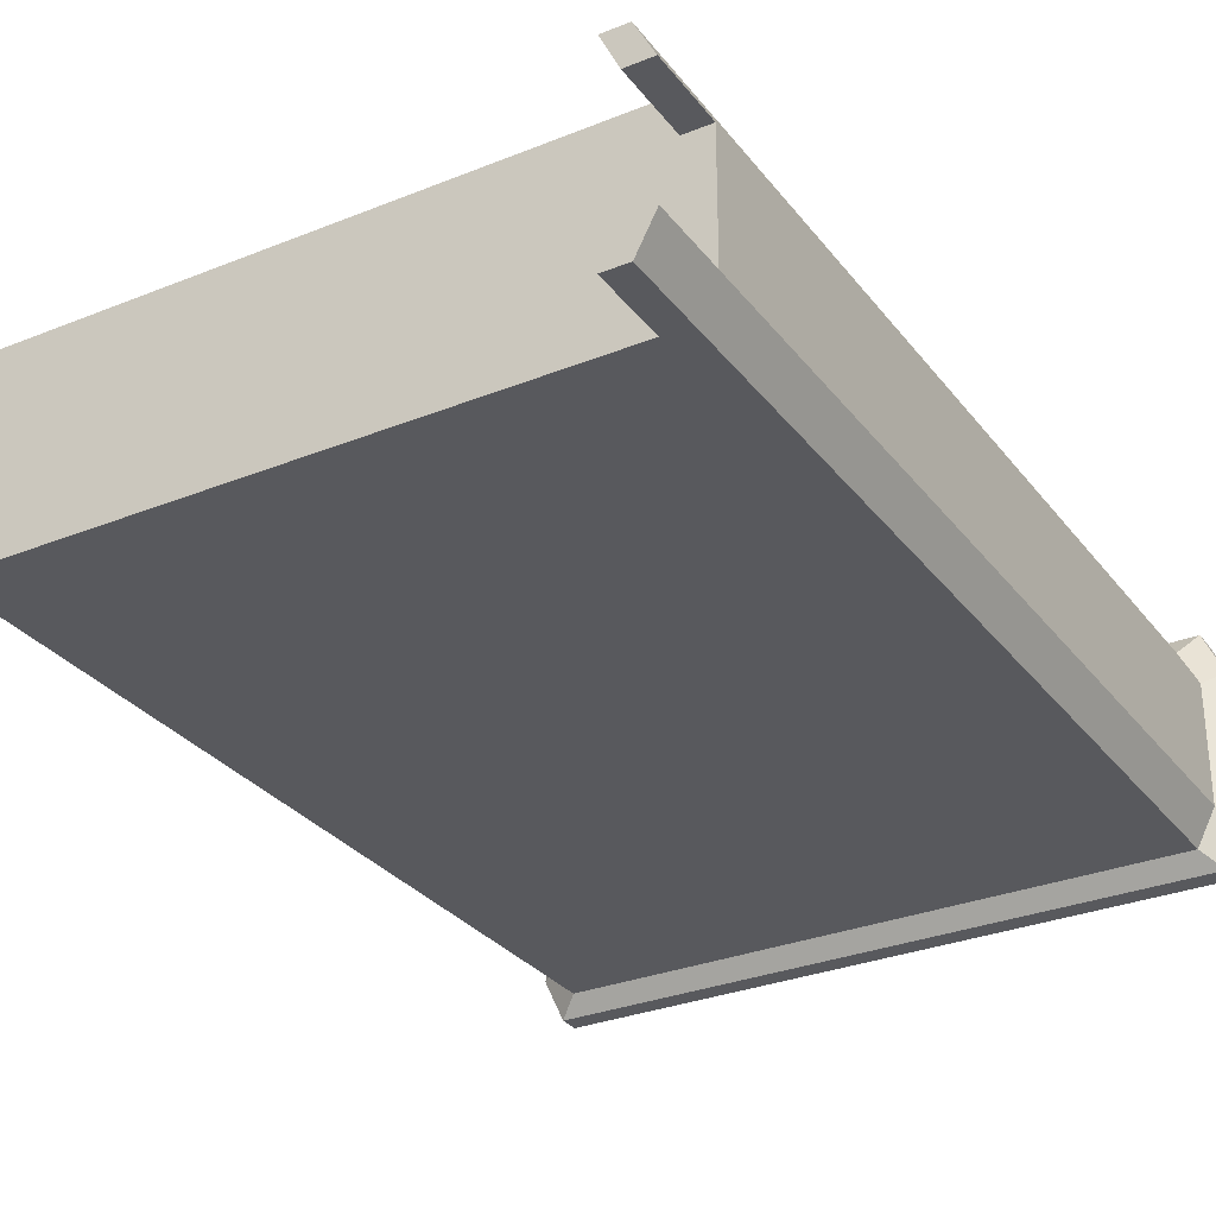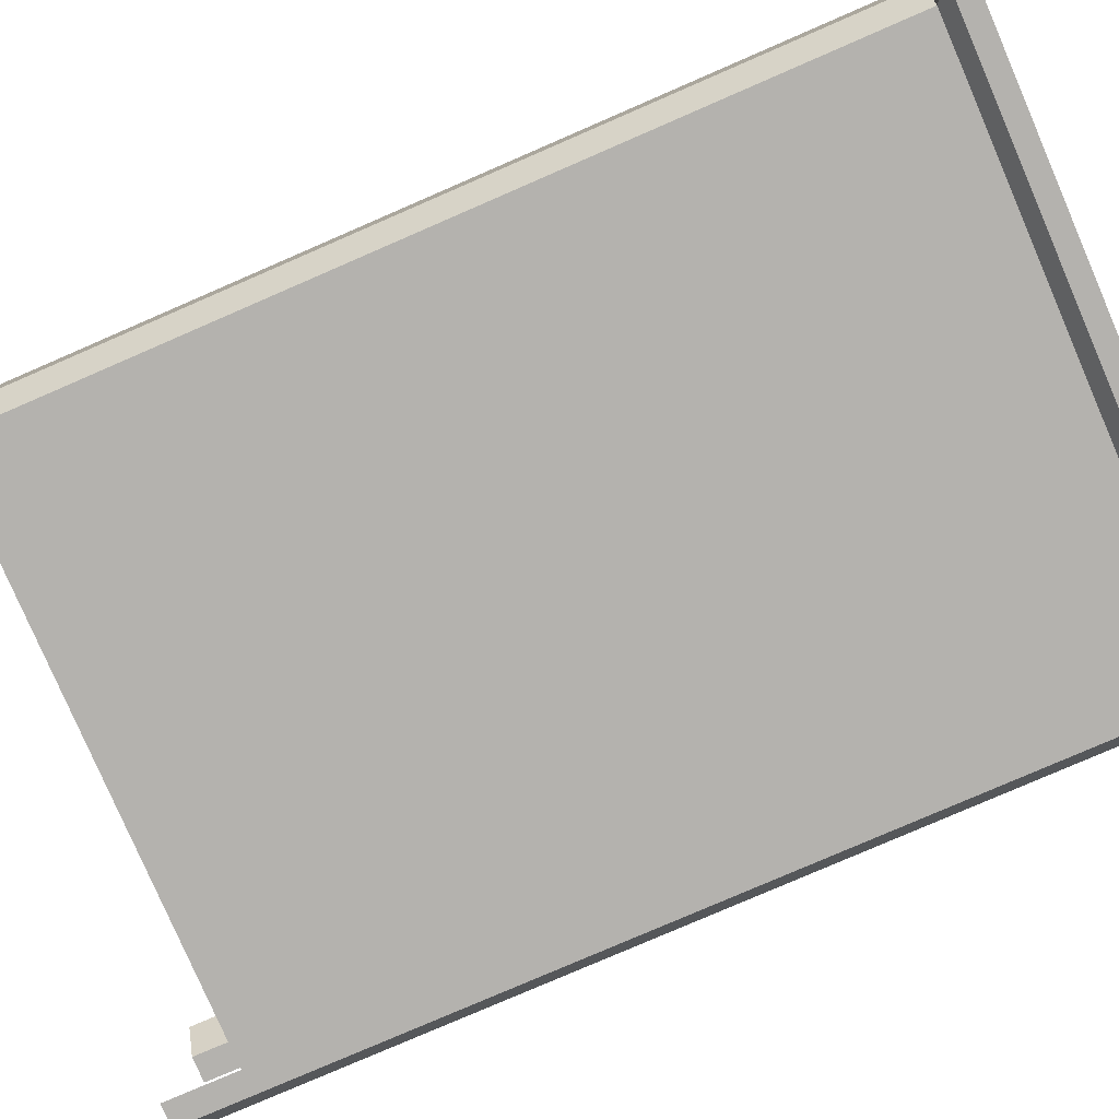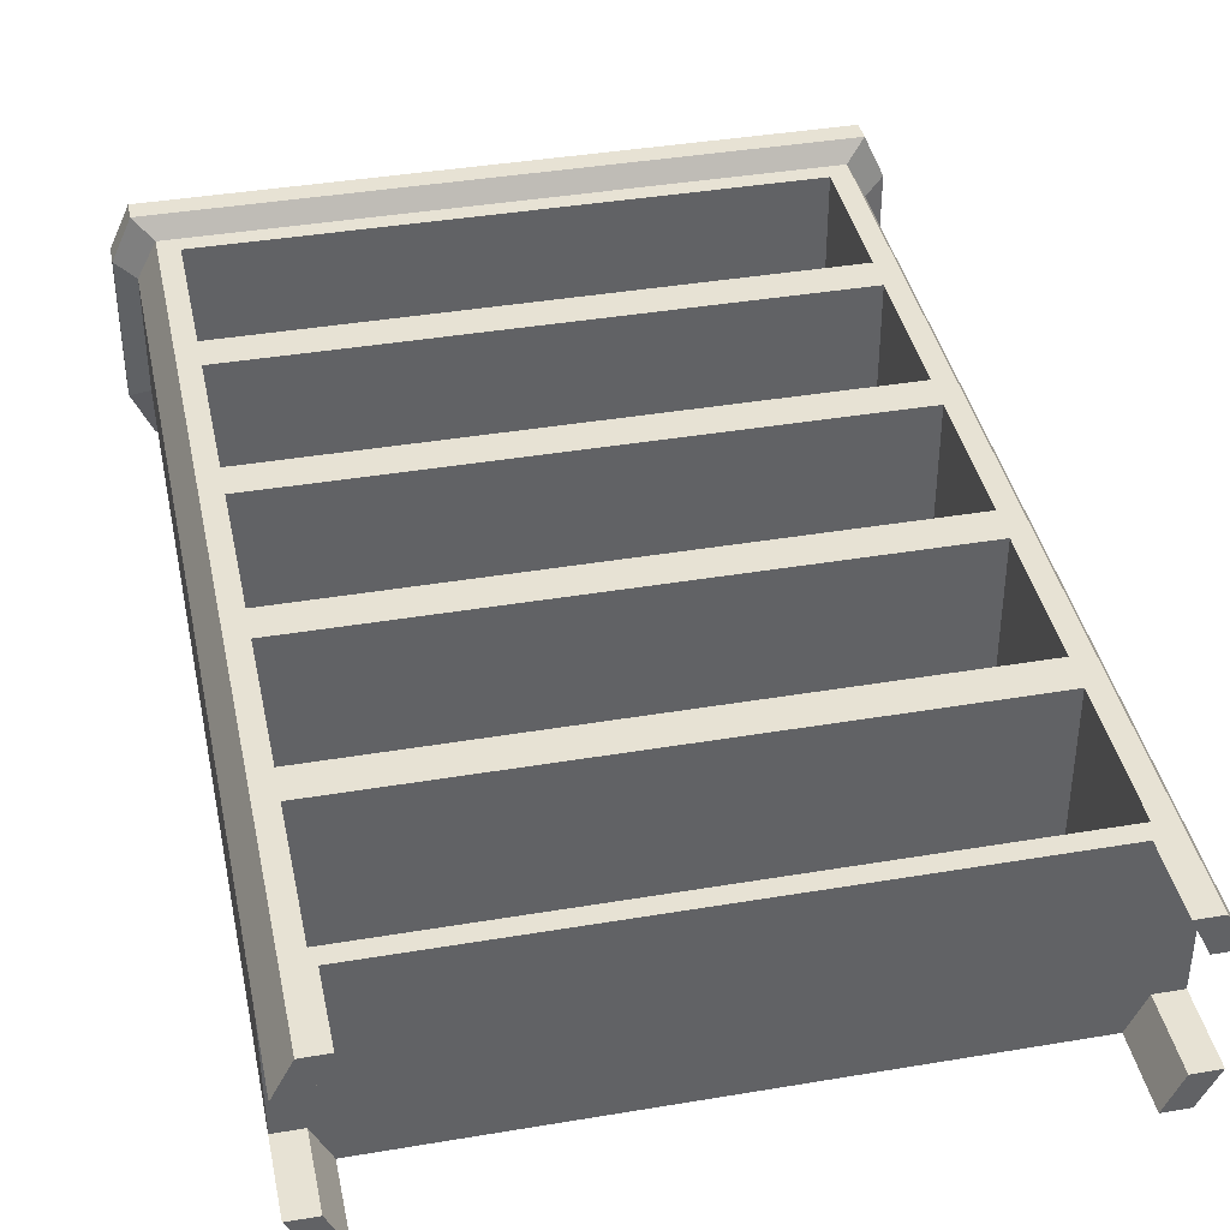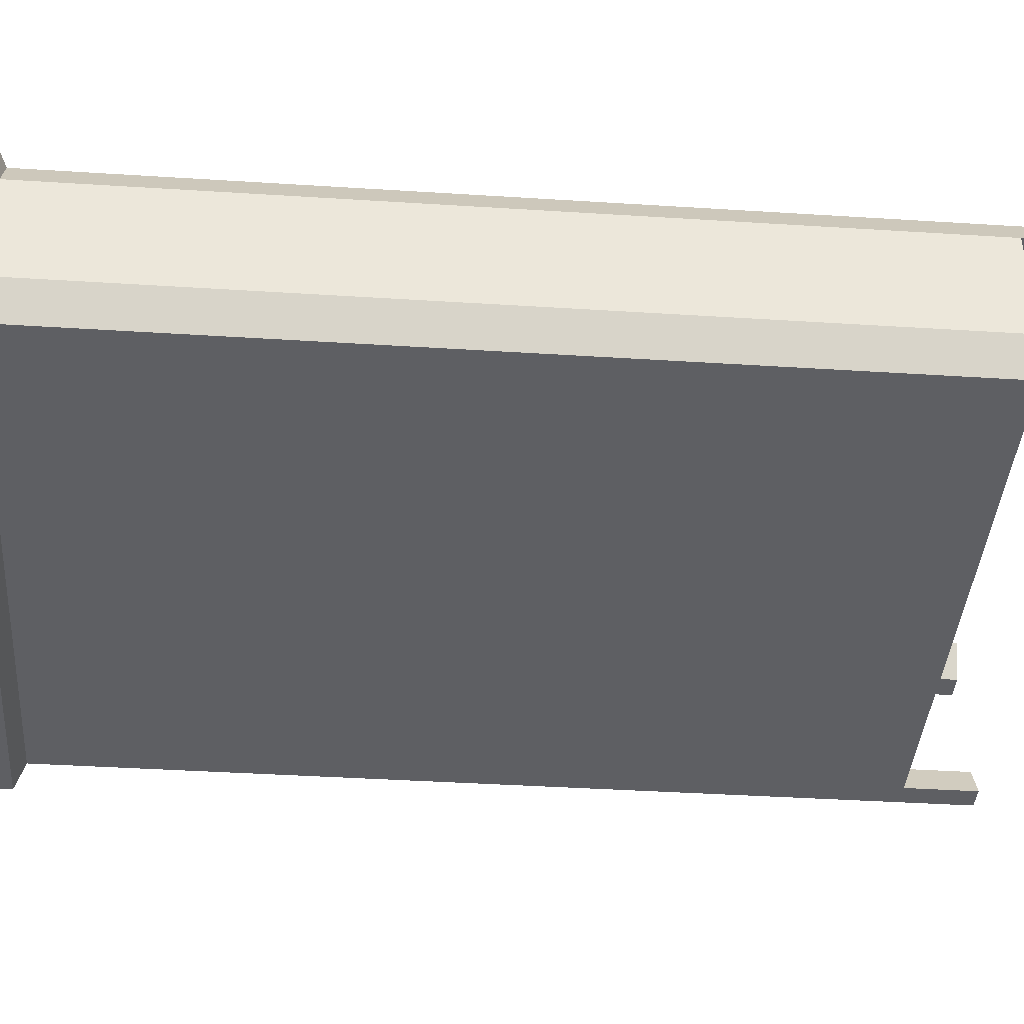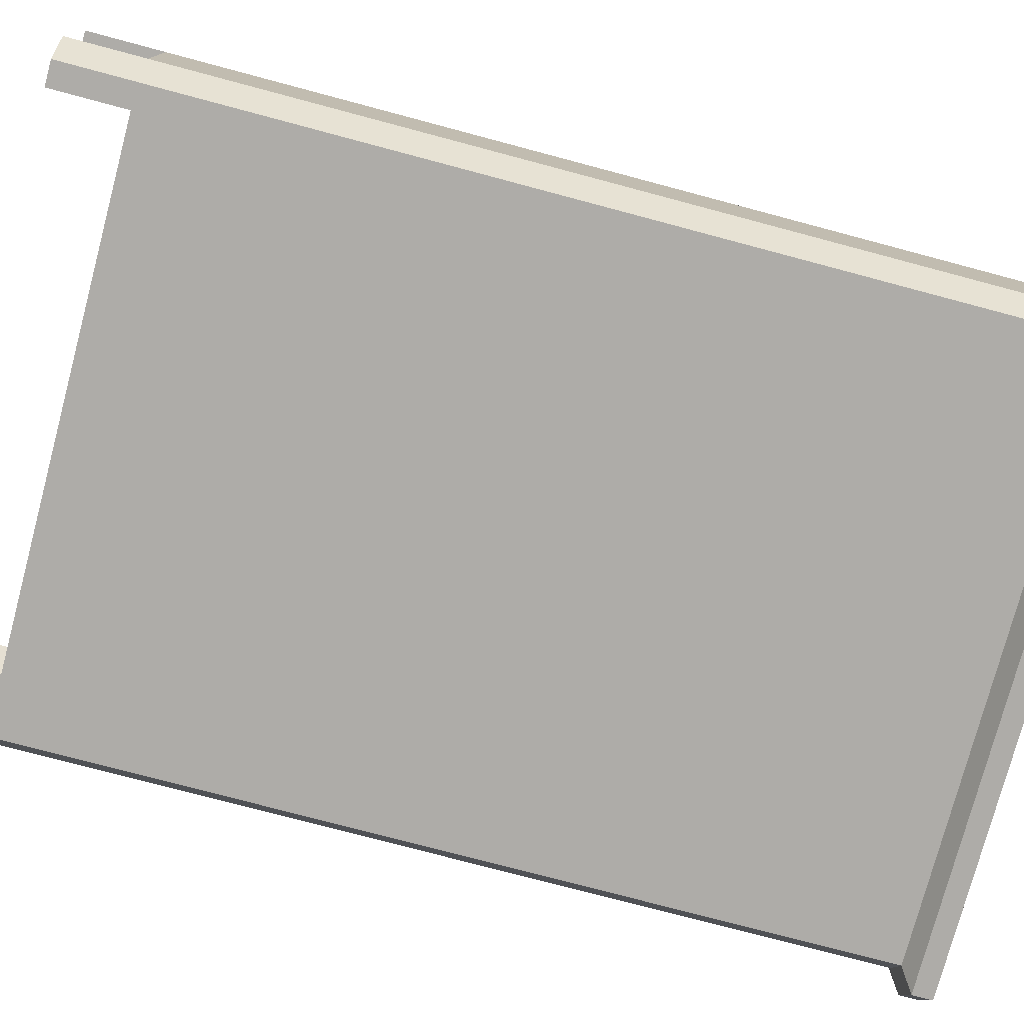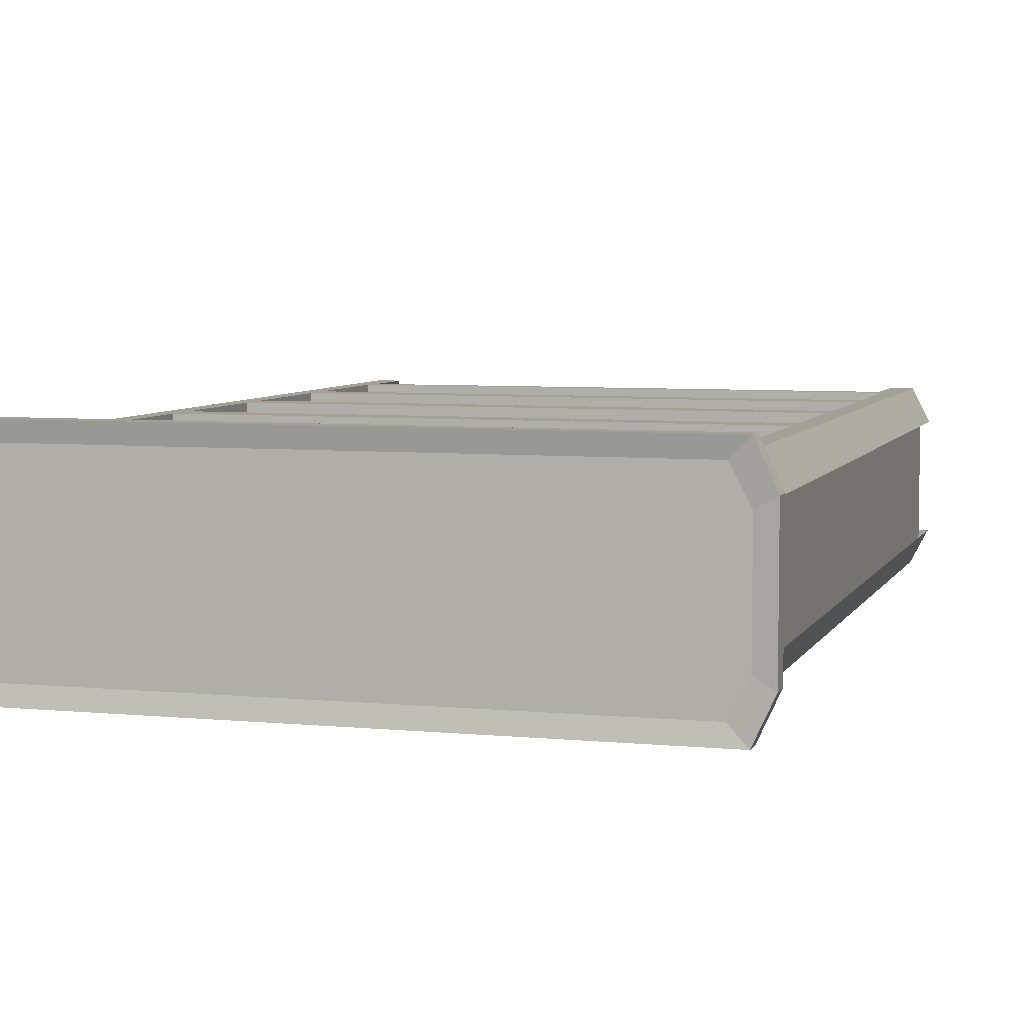
<metadata>
{"format":"obj","ext":"obj","renderer":"f3d","projection":"perspective","resolution":1024,"background":"white","views":[{"elev":-30.2,"azim":30.4,"up":"+Z"},{"elev":-79.8,"azim":113.4,"up":"+Z"},{"elev":39.8,"azim":-11.8,"up":"+Z"},{"elev":-41.2,"azim":-94.4,"up":"+Z"},{"elev":-76.9,"azim":75.1,"up":"+Z"},{"elev":5.9,"azim":-163.4,"up":"+Z"}]}
</metadata>
<code>
o Bookshelf_Cube.008
v -1.906 0.4836 0.5896
v -2.022 6.005 0.706
v -1.906 0.4836 -0.5896
v -2.022 6.005 -0.706
v 1.906 0.4836 0.5896
v 2.022 6.005 0.706
v 1.906 0.4836 -0.5896
v 2.022 6.005 -0.706
v -1.906 1.572 0.5896
v -1.906 2.661 0.5896
v -1.906 3.75 0.5896
v -1.906 4.839 0.5896
v -1.906 4.839 -0.5896
v -1.906 3.75 -0.5896
v -1.906 2.661 -0.5896
v -1.906 1.572 -0.5896
v 1.906 4.839 -0.5896
v 1.906 3.75 -0.5896
v 1.906 2.661 -0.5896
v 1.906 1.572 -0.5896
v 1.906 4.839 0.5896
v 1.906 3.75 0.5896
v 1.906 2.661 0.5896
v 1.906 1.572 0.5896
v 1.781 4.947 0.5896
v 1.781 5.819 0.5896
v -1.781 5.819 0.5896
v -1.781 4.947 0.5896
v 1.781 0.5922 0.5896
v 1.781 1.464 0.5896
v -1.781 1.464 0.5896
v -1.781 0.5922 0.5896
v 1.781 1.681 0.5896
v 1.781 2.552 0.5896
v -1.781 2.552 0.5896
v -1.781 1.681 0.5896
v 1.781 2.77 0.5896
v 1.781 3.641 0.5896
v -1.781 3.641 0.5896
v -1.781 2.77 0.5896
v 1.781 3.859 0.5896
v 1.781 4.73 0.5896
v -1.781 4.73 0.5896
v -1.781 3.859 0.5896
v 1.781 5.819 -0.409
v 1.781 4.947 -0.409
v -1.781 4.947 -0.409
v -1.781 5.819 -0.409
v 1.781 1.464 -0.409
v 1.781 0.5922 -0.409
v -1.781 0.5922 -0.409
v -1.781 1.464 -0.409
v 1.781 2.552 -0.409
v 1.781 1.681 -0.409
v -1.781 1.681 -0.409
v -1.781 2.552 -0.409
v 1.781 3.641 -0.409
v 1.781 2.77 -0.409
v -1.781 2.77 -0.409
v -1.781 3.641 -0.409
v 1.781 4.73 -0.409
v 1.781 3.859 -0.409
v -1.781 3.859 -0.409
v -1.781 4.73 -0.409
v -2.022 6.136 0.706
v -2.022 6.136 -0.706
v 2.022 6.136 -0.706
v 2.022 6.136 0.706
v -1.906 5.927 0.5896
v -1.906 5.927 -0.5896
v 1.906 5.927 -0.5896
v 1.906 5.927 0.5896
v -1.906 6.114 0.5896
v -1.906 6.114 -0.5896
v 1.906 6.114 -0.5896
v 1.906 6.114 0.5896
v 1.75 0.4836 -0.5896
v -1.75 0.4836 -0.5896
v -1.75 5.927 -0.5896
v 1.75 5.927 -0.5896
v -1.75 0.4836 0.5896
v 1.75 0.4836 0.5896
v 1.75 5.927 0.5896
v -1.75 5.927 0.5896
v 1.75 1.572 0.5896
v -1.75 1.572 0.5896
v 1.75 2.661 0.5896
v -1.75 2.661 0.5896
v 1.75 3.75 0.5896
v -1.75 3.75 0.5896
v 1.75 4.839 0.5896
v -1.75 4.839 0.5896
v -1.75 1.572 -0.5896
v 1.75 1.572 -0.5896
v -1.75 2.661 -0.5896
v 1.75 2.661 -0.5896
v -1.75 3.75 -0.5896
v 1.75 3.75 -0.5896
v -1.75 4.839 -0.5896
v 1.75 4.839 -0.5896
v 1.636 4.947 0.5896
v -1.636 4.947 0.5896
v 1.636 5.819 0.5896
v -1.636 5.819 0.5896
v -1.636 0.5922 0.5896
v 1.636 0.5922 0.5896
v 1.636 1.464 0.5896
v -1.636 1.464 0.5896
v 1.636 1.681 0.5896
v -1.636 1.681 0.5896
v 1.636 2.552 0.5896
v -1.636 2.552 0.5896
v 1.636 2.77 0.5896
v -1.636 2.77 0.5896
v 1.636 3.641 0.5896
v -1.636 3.641 0.5896
v 1.636 3.859 0.5896
v -1.636 3.859 0.5896
v 1.636 4.73 0.5896
v -1.636 4.73 0.5896
v 1.636 4.947 -0.409
v -1.636 4.947 -0.409
v 1.636 5.819 -0.409
v -1.636 5.819 -0.409
v -1.636 0.5922 -0.409
v 1.636 0.5922 -0.409
v 1.636 1.464 -0.409
v -1.636 1.464 -0.409
v 1.636 1.681 -0.409
v -1.636 1.681 -0.409
v 1.636 2.552 -0.409
v -1.636 2.552 -0.409
v 1.636 2.77 -0.409
v -1.636 2.77 -0.409
v 1.636 3.641 -0.409
v -1.636 3.641 -0.409
v 1.636 3.859 -0.409
v -1.636 3.859 -0.409
v 1.636 4.73 -0.409
v -1.636 4.73 -0.409
v -1.75 6.114 -0.5896
v 1.75 6.114 -0.5896
v 1.75 6.114 0.5896
v -1.75 6.114 0.5896
v -1.857 6.005 -0.706
v 1.857 6.005 -0.706
v 1.857 6.005 0.706
v -1.857 6.005 0.706
v -1.857 6.136 -0.706
v 1.857 6.136 -0.706
v 1.857 6.136 0.706
v -1.857 6.136 0.706
v -2.021 0.4836 -0.3671
v -2.021 0.4836 0.3671
v -2.021 5.927 0.3671
v -2.021 5.927 -0.3671
v 2.021 0.4836 0.3671
v 2.021 0.4836 -0.3671
v 2.021 5.927 -0.3671
v 2.021 5.927 0.3671
v 2.021 1.572 -0.3671
v 2.021 1.572 0.3671
v 2.021 2.661 -0.3671
v 2.021 2.661 0.3671
v 2.021 3.75 -0.3671
v 2.021 3.75 0.3671
v 2.021 4.839 -0.3671
v 2.021 4.839 0.3671
v -2.021 1.572 0.3671
v -2.021 1.572 -0.3671
v -2.021 2.661 0.3671
v -2.021 2.661 -0.3671
v -2.021 3.75 0.3671
v -2.021 3.75 -0.3671
v -2.021 4.839 0.3671
v -2.021 4.839 -0.3671
v -2.021 6.114 0.3671
v -2.021 6.114 -0.3671
v 2.021 6.114 -0.3671
v 2.021 6.114 0.3671
v -2.145 6.005 0.4396
v -2.145 6.005 -0.4396
v 2.145 6.005 -0.4396
v 2.145 6.005 0.4396
v -2.145 6.136 0.4396
v -2.145 6.136 -0.4396
v 2.145 6.136 -0.4396
v 2.145 6.136 0.4396
v 1.856 6.114 -0.3671
v 1.856 6.114 0.3671
v -1.856 6.114 -0.3671
v -1.856 6.114 0.3671
v -1.856 0.4836 -0.3671
v -1.856 0.4836 0.3671
v 1.856 0.4836 -0.3671
v 1.856 0.4836 0.3671
v -2.021 0.009396 0.3671
v -1.906 0.009396 0.5896
v -1.75 0.009396 -0.5896
v -1.906 0.009396 -0.5896
v 2.021 0.009396 -0.3671
v 1.906 0.009396 -0.5896
v 1.75 0.009396 0.5896
v 1.906 0.009396 0.5896
v 1.75 0.009396 -0.5896
v -1.75 0.009396 0.5896
v -1.856 0.009396 0.3671
v 1.856 0.009396 0.3671
v -2.021 0.009396 -0.3671
v 2.021 0.009396 0.3671
v -1.856 0.009396 -0.3671
v 1.856 0.009396 -0.3671
g Bookshelf_Cube.008_Mat3
f 176 156 70 13
f 100 80 71 17
f 168 160 72 21
f 78 193 211 199
f 145 4 66 149
f 29 30 49 50
f 25 26 45 46
f 43 44 63 64
f 39 40 59 60
f 157 162 24 5
f 162 164 23 24
f 164 166 22 23
f 166 168 21 22
f 77 94 20 7
f 94 96 19 20
f 96 98 18 19
f 98 100 17 18
f 153 170 16 3
f 170 172 15 16
f 172 174 14 15
f 174 176 13 14
f 21 72 26 25
f 84 69 27 104
f 69 12 28 27
f 91 21 25 101
f 5 24 30 29
f 86 9 31 108
f 9 1 32 31
f 82 5 29 106
f 24 23 34 33
f 88 10 35 112
f 10 9 36 35
f 85 24 33 109
f 23 22 38 37
f 90 11 39 116
f 11 10 40 39
f 87 23 37 113
f 22 21 42 41
f 92 12 43 120
f 12 11 44 43
f 89 22 41 117
f 122 124 48 47
f 125 128 52 51
f 130 132 56 55
f 134 136 60 59
f 138 140 64 63
f 33 34 53 54
f 37 38 57 58
f 41 42 61 62
f 27 28 47 48
f 31 32 51 52
f 35 36 55 56
f 192 177 73 144
f 183 8 67 187
f 181 2 65 185
f 147 6 68 151
f 182 4 70 156
f 146 8 71 80
f 184 6 72 160
f 148 2 69 84
f 185 65 73 177
f 149 66 74 141
f 187 67 75 179
f 151 68 76 143
f 65 152 144 73
f 152 151 143 144
f 67 150 142 75
f 150 149 141 142
f 6 147 83 72
f 147 148 84 83
f 4 145 79 70
f 145 146 80 79
f 2 148 152 65
f 148 147 151 152
f 180 190 143 76
f 190 192 144 143
f 62 61 139 137
f 137 139 140 138
f 58 57 135 133
f 133 135 136 134
f 54 53 131 129
f 129 131 132 130
f 50 49 127 126
f 126 127 128 125
f 46 45 123 121
f 121 123 124 122
f 11 90 118 44
f 90 89 117 118
f 21 91 119 42
f 91 92 120 119
f 10 88 114 40
f 88 87 113 114
f 22 89 115 38
f 89 90 116 115
f 9 86 110 36
f 86 85 109 110
f 23 87 111 34
f 87 88 112 111
f 1 81 105 32
f 81 82 106 105
f 24 85 107 30
f 85 86 108 107
f 12 92 102 28
f 92 91 101 102
f 72 83 103 26
f 83 84 104 103
f 14 13 99 97
f 97 99 100 98
f 15 14 97 95
f 95 97 98 96
f 16 15 95 93
f 93 95 96 94
f 3 16 93 78
f 78 93 94 77
f 8 146 150 67
f 146 145 149 150
f 7 158 201 202
f 194 196 82 81
f 13 70 79 99
f 99 79 80 100
f 78 77 195 193
f 193 195 196 194
f 154 194 207 197
f 153 193 194 154
f 142 141 191 189
f 189 191 192 190
f 75 142 189 179
f 179 189 190 180
f 68 188 180 76
f 188 187 179 180
f 66 186 178 74
f 186 185 177 178
f 8 183 159 71
f 183 184 160 159
f 2 181 155 69
f 181 182 156 155
f 4 182 186 66
f 182 181 185 186
f 6 184 188 68
f 184 183 187 188
f 141 74 178 191
f 191 178 177 192
f 11 12 175 173
f 173 175 176 174
f 10 11 173 171
f 171 173 174 172
f 9 10 171 169
f 169 171 172 170
f 1 9 169 154
f 154 169 170 153
f 18 17 167 165
f 165 167 168 166
f 19 18 165 163
f 163 165 166 164
f 20 19 163 161
f 161 163 164 162
f 7 20 161 158
f 158 161 162 157
f 82 196 208 203
f 195 158 157 196
f 17 71 159 167
f 167 159 160 168
f 12 69 155 175
f 175 155 156 176
f 208 210 204 203
f 197 207 206 198
f 200 199 211 209
f 205 202 201 212
f 77 7 202 205
f 1 154 197 198
f 157 5 204 210
f 195 77 205 212
f 5 82 203 204
f 153 3 200 209
f 3 78 199 200
f 81 1 198 206
f 158 195 212 201
f 194 81 206 207
f 196 157 210 208
f 193 153 209 211
g Bookshelf_Cube.008_Mat2
f 101 25 46 121
f 106 29 50 126
f 104 27 48 124
f 109 33 54 129
f 108 31 52 128
f 113 37 58 133
f 112 35 56 132
f 117 41 62 137
f 116 39 60 136
f 120 43 64 140
f 42 119 139 61
f 119 120 140 139
f 38 115 135 57
f 115 116 136 135
f 44 118 138 63
f 118 117 137 138
f 34 111 131 53
f 111 112 132 131
f 40 114 134 59
f 114 113 133 134
f 30 107 127 49
f 107 108 128 127
f 36 110 130 55
f 110 109 129 130
f 26 103 123 45
f 103 104 124 123
f 32 105 125 51
f 105 106 126 125
f 28 102 122 47
f 102 101 121 122

</code>
